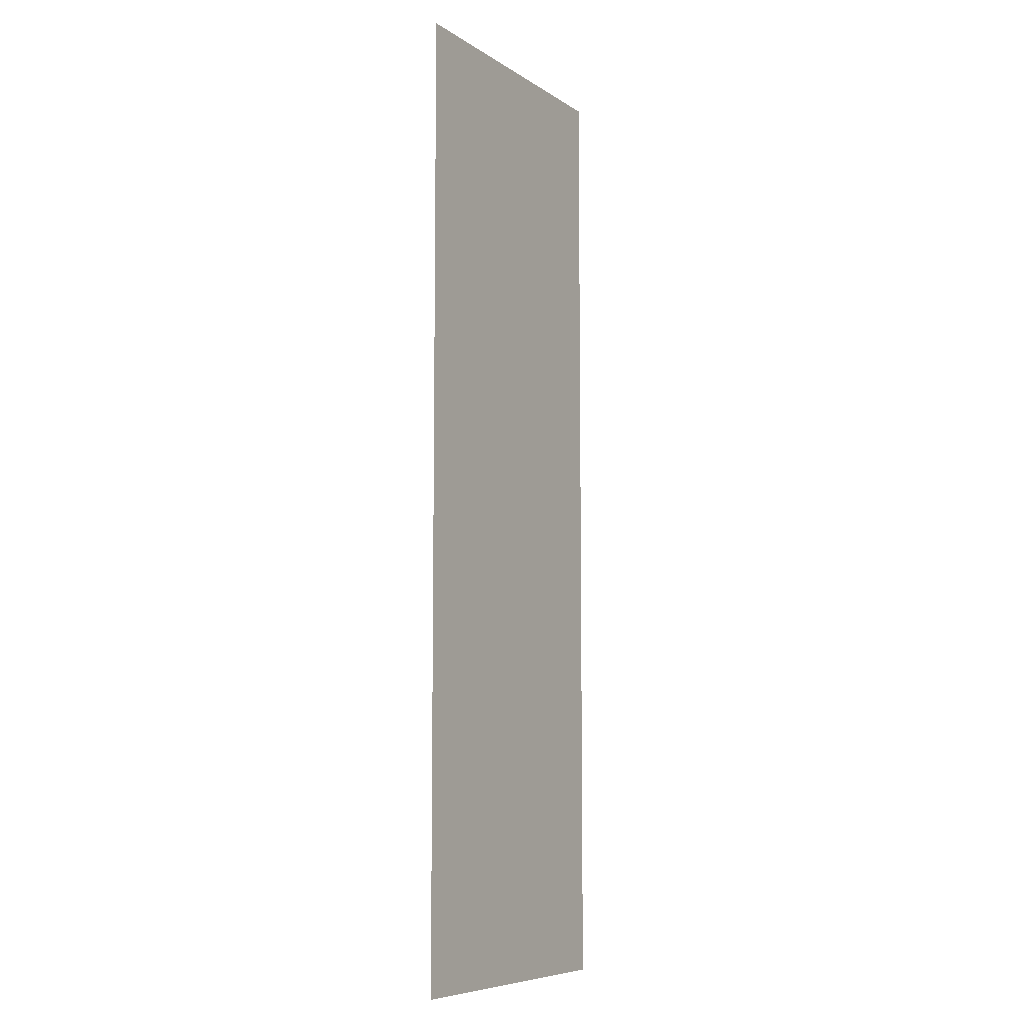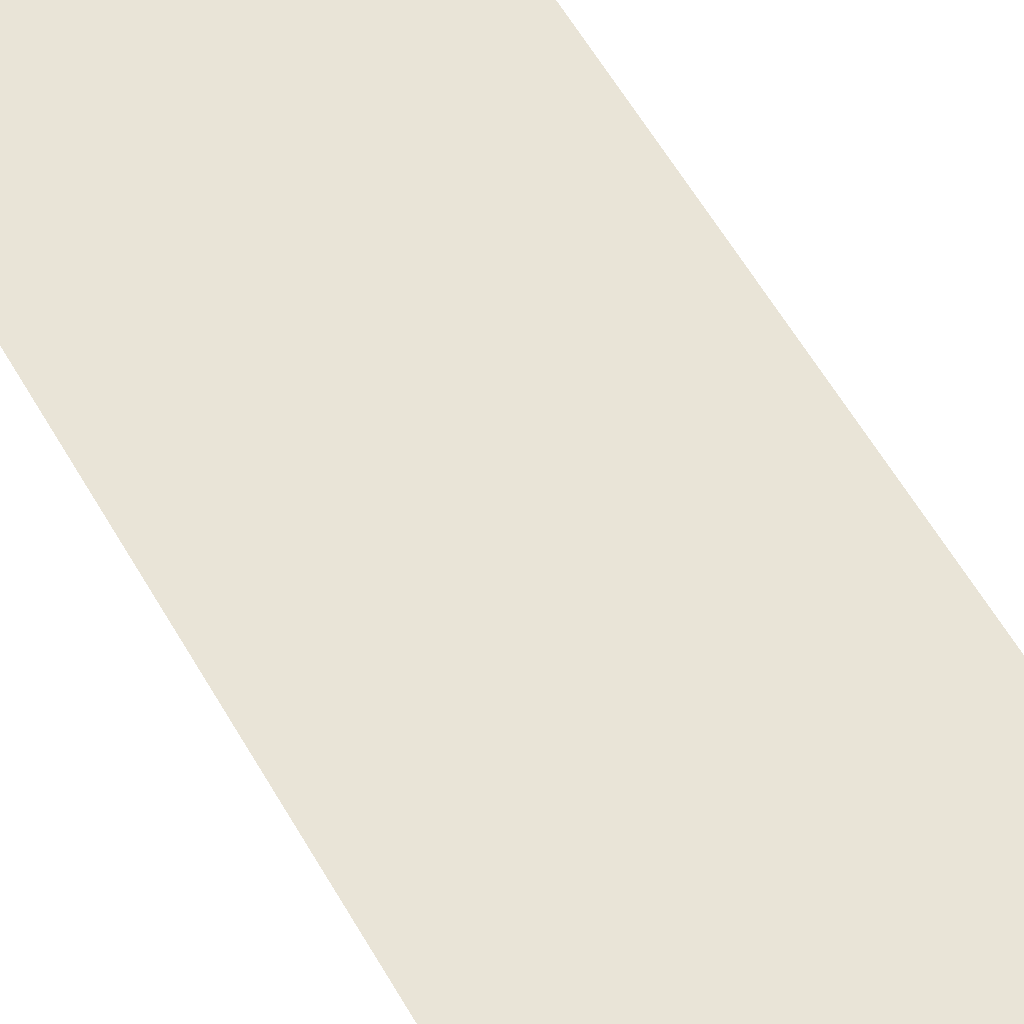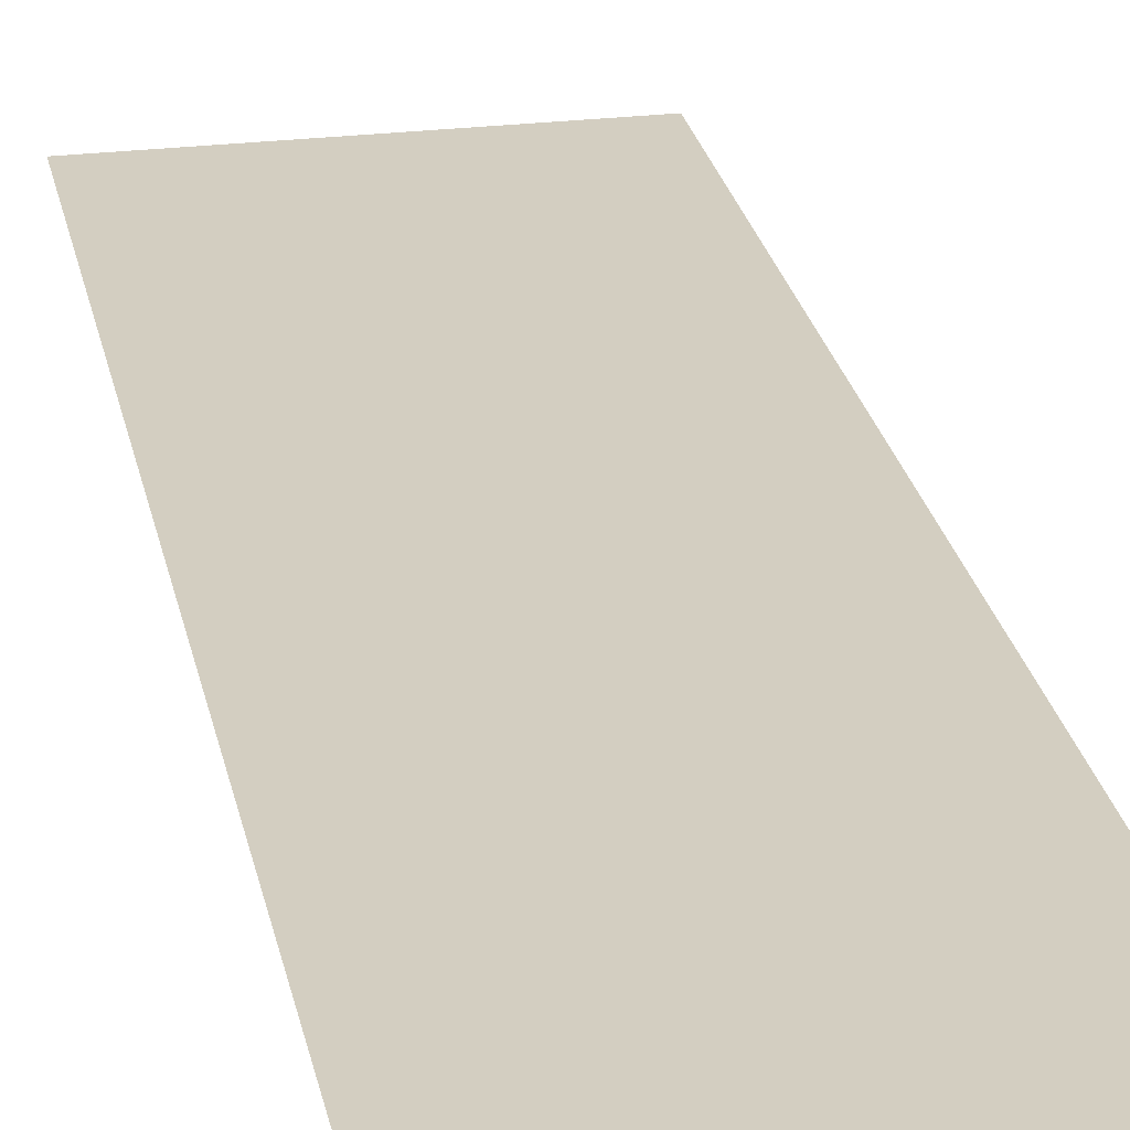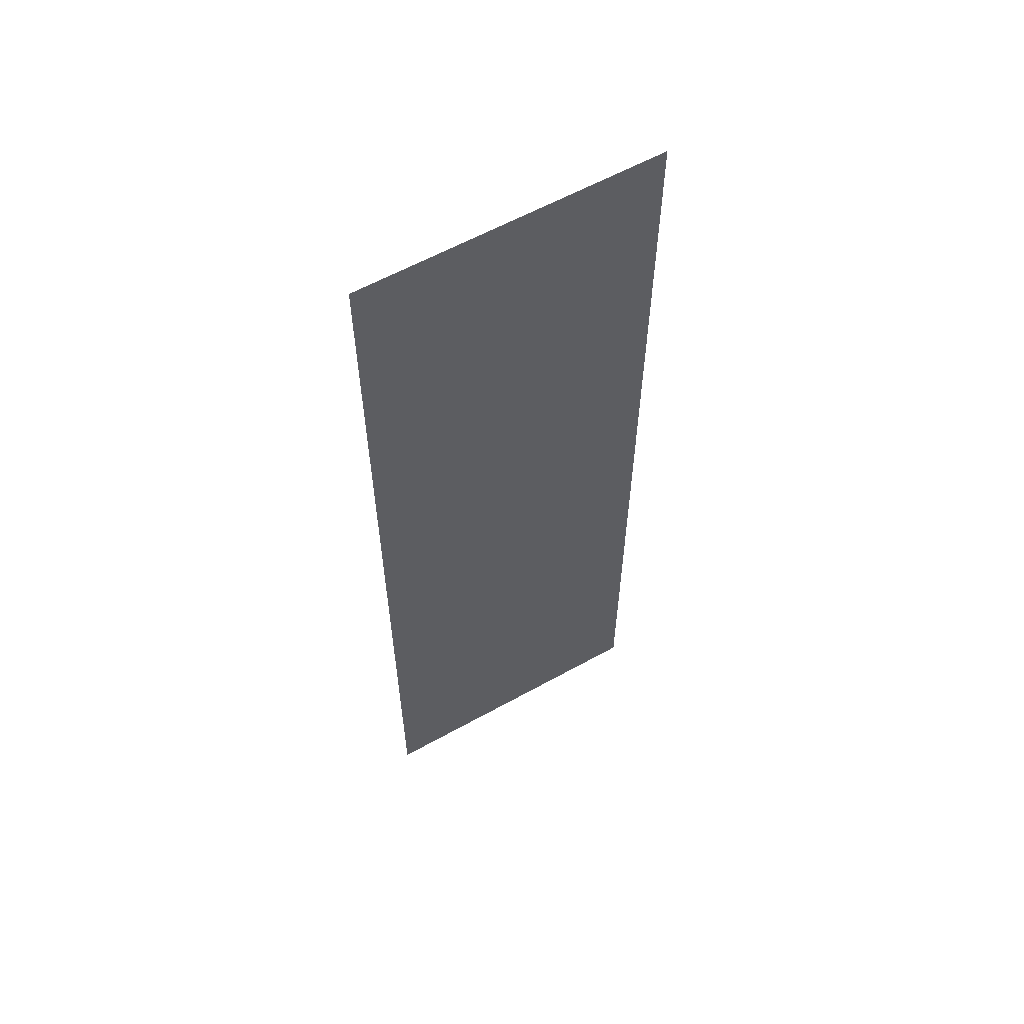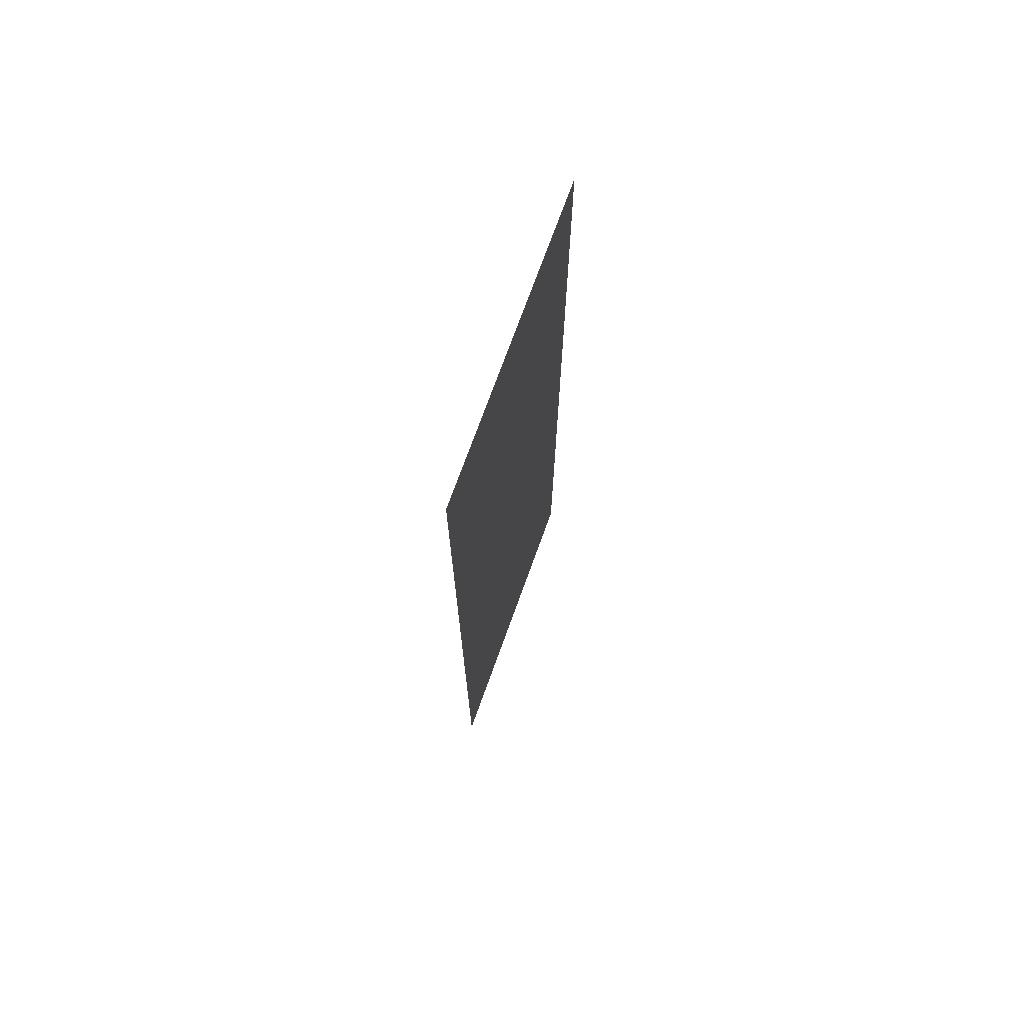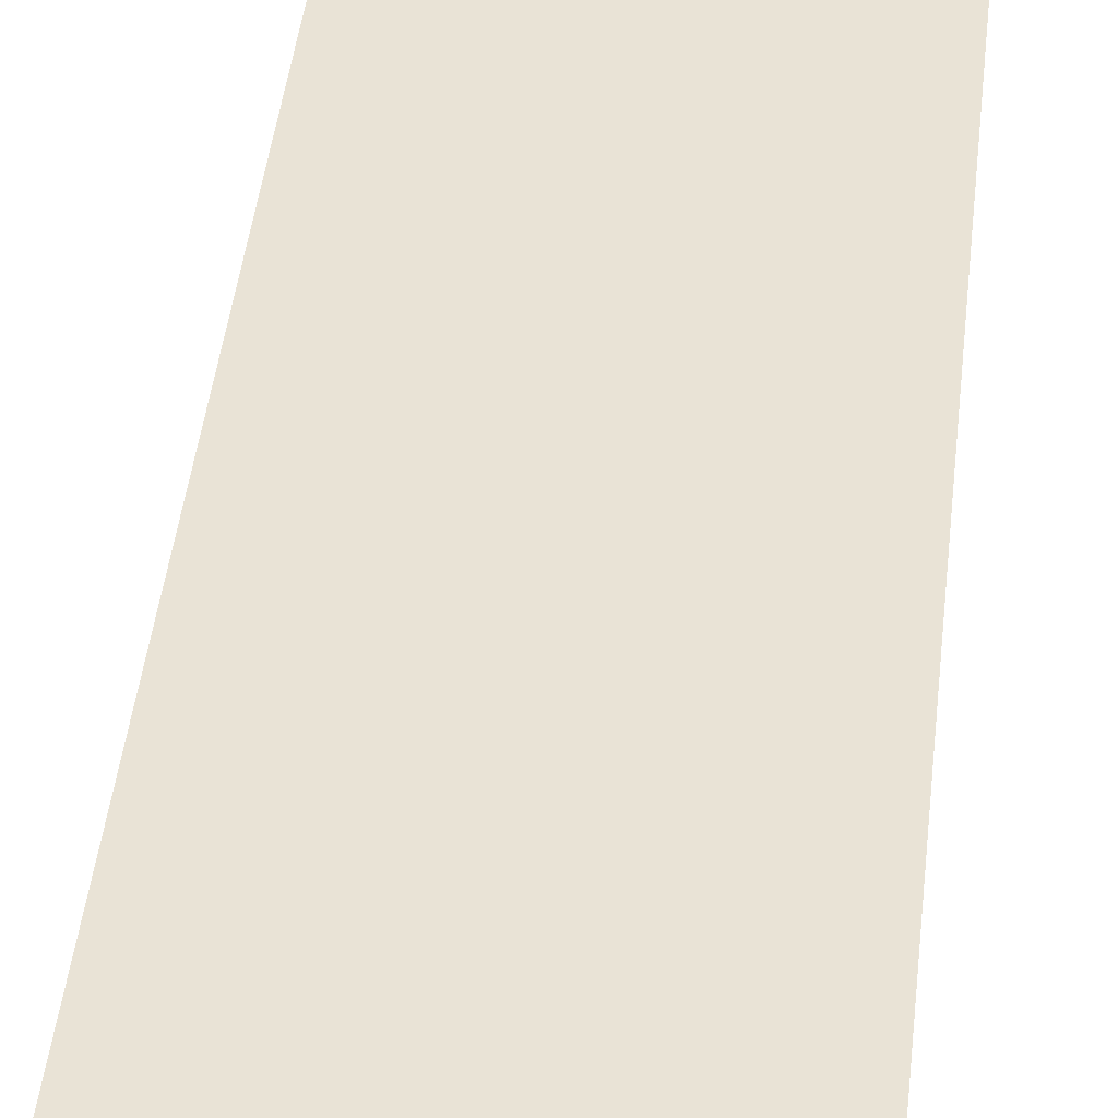
<metadata>
{"format":"obj","ext":"obj","renderer":"f3d","projection":"perspective","resolution":1024,"background":"white","views":[{"elev":-7.6,"azim":120.6,"up":"+Y"},{"elev":60.8,"azim":149.9,"up":"+Z"},{"elev":25.3,"azim":168.9,"up":"+Z"},{"elev":60.2,"azim":150.4,"up":"+Y"},{"elev":73.4,"azim":-70.1,"up":"+Y"},{"elev":42.2,"azim":-173.9,"up":"+Z"}]}
</metadata>
<code>
v -176 -16 0
v -192 -16 0
v -192 0 0
v -176 0 0
v -192 -16 0
v -208 -16 0
v -208 0 0
v -192 0 0
v -208 -16 0
v -224 -16 0
v -224 0 0
v -208 0 0
v -224 -16 0
v -240 -16 0
v -240 0 0
v -224 0 0
v -240 -16 0
v -256 -16 0
v -256 0 0
v -240 0 0
v -176 -32 0
v -192 -32 0
v -192 -16 0
v -176 -16 0
v -192 -32 0
v -208 -32 0
v -208 -16 0
v -192 -16 0
v -208 -32 0
v -224 -32 0
v -224 -16 0
v -208 -16 0
v -224 -32 0
v -240 -32 0
v -240 -16 0
v -224 -16 0
v -240 -32 0
v -256 -32 0
v -256 -16 0
v -240 -16 0
v -176 -48 0
v -192 -48 0
v -192 -32 0
v -176 -32 0
v -192 -48 0
v -208 -48 0
v -208 -32 0
v -192 -32 0
v -208 -48 0
v -224 -48 0
v -224 -32 0
v -208 -32 0
v -224 -48 0
v -240 -48 0
v -240 -32 0
v -224 -32 0
v -240 -48 0
v -256 -48 0
v -256 -32 0
v -240 -32 0
v -176 -64 0
v -192 -64 0
v -192 -48 0
v -176 -48 0
v -192 -64 0
v -208 -64 0
v -208 -48 0
v -192 -48 0
v -208 -64 0
v -224 -64 0
v -224 -48 0
v -208 -48 0
v -224 -64 0
v -240 -64 0
v -240 -48 0
v -224 -48 0
v -240 -64 0
v -256 -64 0
v -256 -48 0
v -240 -48 0
v -176 -80 0
v -192 -80 0
v -192 -64 0
v -176 -64 0
v -192 -80 0
v -208 -80 0
v -208 -64 0
v -192 -64 0
v -208 -80 0
v -224 -80 0
v -224 -64 0
v -208 -64 0
v -224 -80 0
v -240 -80 0
v -240 -64 0
v -224 -64 0
v -240 -80 0
v -256 -80 0
v -256 -64 0
v -240 -64 0
v -176 -96 0
v -192 -96 0
v -192 -80 0
v -176 -80 0
v -192 -96 0
v -208 -96 0
v -208 -80 0
v -192 -80 0
v -208 -96 0
v -224 -96 0
v -224 -80 0
v -208 -80 0
v -224 -96 0
v -240 -96 0
v -240 -80 0
v -224 -80 0
v -240 -96 0
v -256 -96 0
v -256 -80 0
v -240 -80 0
v -176 -112 0
v -192 -112 0
v -192 -96 0
v -176 -96 0
v -192 -112 0
v -208 -112 0
v -208 -96 0
v -192 -96 0
v -208 -112 0
v -224 -112 0
v -224 -96 0
v -208 -96 0
v -224 -112 0
v -240 -112 0
v -240 -96 0
v -224 -96 0
v -240 -112 0
v -256 -112 0
v -256 -96 0
v -240 -96 0
v -176 -128 0
v -192 -128 0
v -192 -112 0
v -176 -112 0
v -192 -128 0
v -208 -128 0
v -208 -112 0
v -192 -112 0
v -208 -128 0
v -224 -128 0
v -224 -112 0
v -208 -112 0
v -224 -128 0
v -240 -128 0
v -240 -112 0
v -224 -112 0
v -240 -128 0
v -256 -128 0
v -256 -112 0
v -240 -112 0
v -176 -144 0
v -192 -144 0
v -192 -128 0
v -176 -128 0
v -192 -144 0
v -208 -144 0
v -208 -128 0
v -192 -128 0
v -208 -144 0
v -224 -144 0
v -224 -128 0
v -208 -128 0
v -224 -144 0
v -240 -144 0
v -240 -128 0
v -224 -128 0
v -240 -144 0
v -256 -144 0
v -256 -128 0
v -240 -128 0
v -176 -160 0
v -192 -160 0
v -192 -144 0
v -176 -144 0
v -192 -160 0
v -208 -160 0
v -208 -144 0
v -192 -144 0
v -208 -160 0
v -224 -160 0
v -224 -144 0
v -208 -144 0
v -224 -160 0
v -240 -160 0
v -240 -144 0
v -224 -144 0
v -240 -160 0
v -256 -160 0
v -256 -144 0
v -240 -144 0
v -176 -176 0
v -192 -176 0
v -192 -160 0
v -176 -160 0
v -192 -176 0
v -208 -176 0
v -208 -160 0
v -192 -160 0
v -208 -176 0
v -224 -176 0
v -224 -160 0
v -208 -160 0
v -224 -176 0
v -240 -176 0
v -240 -160 0
v -224 -160 0
v -240 -176 0
v -256 -176 0
v -256 -160 0
v -240 -160 0
v -176 -192 0
v -192 -192 0
v -192 -176 0
v -176 -176 0
v -192 -192 0
v -208 -192 0
v -208 -176 0
v -192 -176 0
v -208 -192 0
v -224 -192 0
v -224 -176 0
v -208 -176 0
v -224 -192 0
v -240 -192 0
v -240 -176 0
v -224 -176 0
v -240 -192 0
v -256 -192 0
v -256 -176 0
v -240 -176 0
v -176 -208 0
v -192 -208 0
v -192 -192 0
v -176 -192 0
v -192 -208 0
v -208 -208 0
v -208 -192 0
v -192 -192 0
v -208 -208 0
v -224 -208 0
v -224 -192 0
v -208 -192 0
v -224 -208 0
v -240 -208 0
v -240 -192 0
v -224 -192 0
v -240 -208 0
v -256 -208 0
v -256 -192 0
v -240 -192 0
v -176 -224 0
v -192 -224 0
v -192 -208 0
v -176 -208 0
v -192 -224 0
v -208 -224 0
v -208 -208 0
v -192 -208 0
v -208 -224 0
v -224 -224 0
v -224 -208 0
v -208 -208 0
v -224 -224 0
v -240 -224 0
v -240 -208 0
v -224 -208 0
v -240 -224 0
v -256 -224 0
v -256 -208 0
v -240 -208 0
v -176 -240 0
v -192 -240 0
v -192 -224 0
v -176 -224 0
v -192 -240 0
v -208 -240 0
v -208 -224 0
v -192 -224 0
v -208 -240 0
v -224 -240 0
v -224 -224 0
v -208 -224 0
v -224 -240 0
v -240 -240 0
v -240 -224 0
v -224 -224 0
v -240 -240 0
v -256 -240 0
v -256 -224 0
v -240 -224 0
v -176 -256 0
v -192 -256 0
v -192 -240 0
v -176 -240 0
v -192 -256 0
v -208 -256 0
v -208 -240 0
v -192 -240 0
v -208 -256 0
v -224 -256 0
v -224 -240 0
v -208 -240 0
v -224 -256 0
v -240 -256 0
v -240 -240 0
v -224 -240 0
v -240 -256 0
v -256 -256 0
v -256 -240 0
v -240 -240 0
g TitleIntro_mesh_0046
f 1 2 3 4
f 5 6 7 8
f 9 10 11 12
f 13 14 15 16
f 17 18 19 20
f 21 22 23 24
f 25 26 27 28
f 29 30 31 32
f 33 34 35 36
f 37 38 39 40
f 41 42 43 44
f 45 46 47 48
f 49 50 51 52
f 53 54 55 56
f 57 58 59 60
f 61 62 63 64
f 65 66 67 68
f 69 70 71 72
f 73 74 75 76
f 77 78 79 80
f 81 82 83 84
f 85 86 87 88
f 89 90 91 92
f 93 94 95 96
f 97 98 99 100
f 101 102 103 104
f 105 106 107 108
f 109 110 111 112
f 113 114 115 116
f 117 118 119 120
f 121 122 123 124
f 125 126 127 128
f 129 130 131 132
f 133 134 135 136
f 137 138 139 140
f 141 142 143 144
f 145 146 147 148
f 149 150 151 152
f 153 154 155 156
f 157 158 159 160
f 161 162 163 164
f 165 166 167 168
f 169 170 171 172
f 173 174 175 176
f 177 178 179 180
f 181 182 183 184
f 185 186 187 188
f 189 190 191 192
f 193 194 195 196
f 197 198 199 200
f 201 202 203 204
f 205 206 207 208
f 209 210 211 212
f 213 214 215 216
f 217 218 219 220
f 221 222 223 224
f 225 226 227 228
f 229 230 231 232
f 233 234 235 236
f 237 238 239 240
f 241 242 243 244
f 245 246 247 248
f 249 250 251 252
f 253 254 255 256
f 257 258 259 260
f 261 262 263 264
f 265 266 267 268
f 269 270 271 272
f 273 274 275 276
f 277 278 279 280
f 281 282 283 284
f 285 286 287 288
f 289 290 291 292
f 293 294 295 296
f 297 298 299 300
f 301 302 303 304
f 305 306 307 308
f 309 310 311 312
f 313 314 315 316
f 317 318 319 320

</code>
